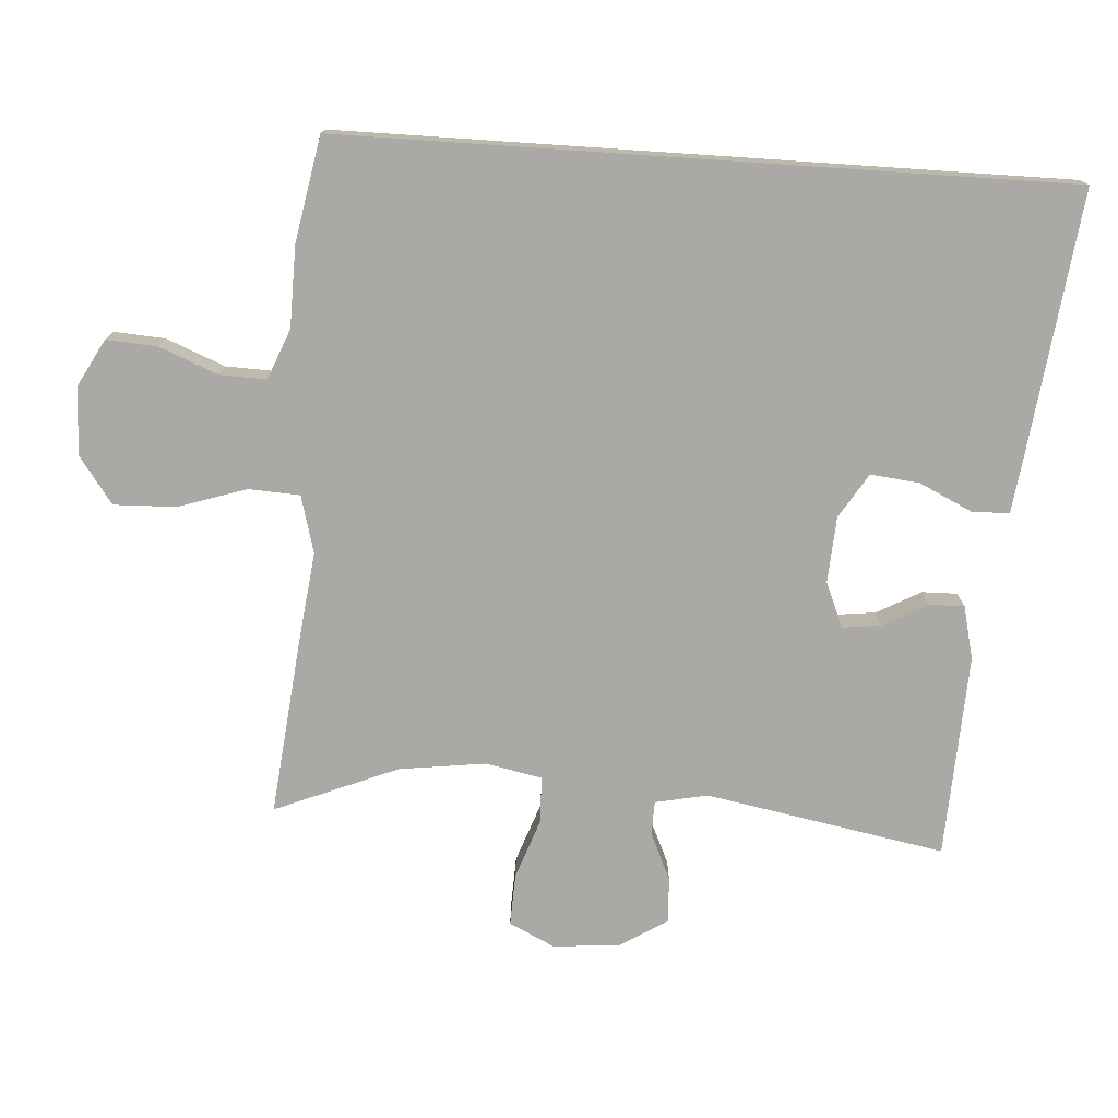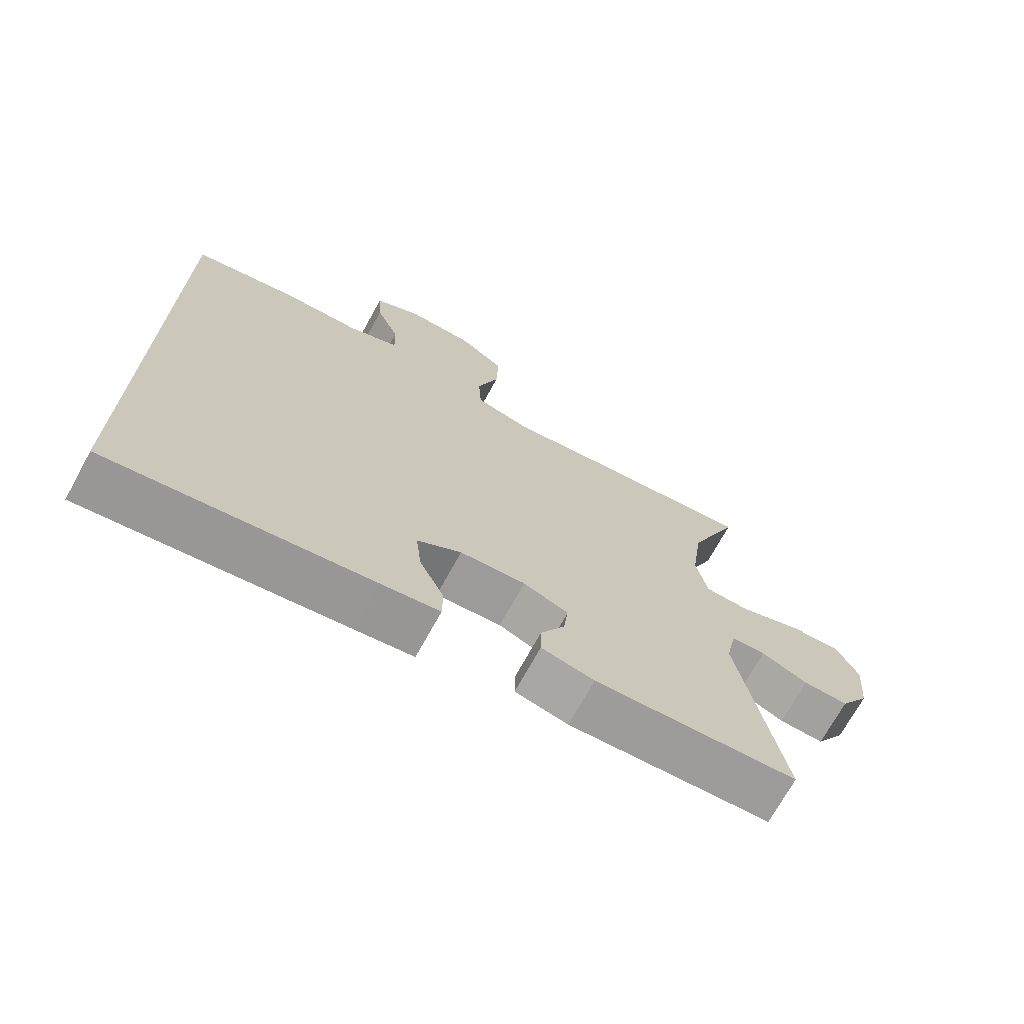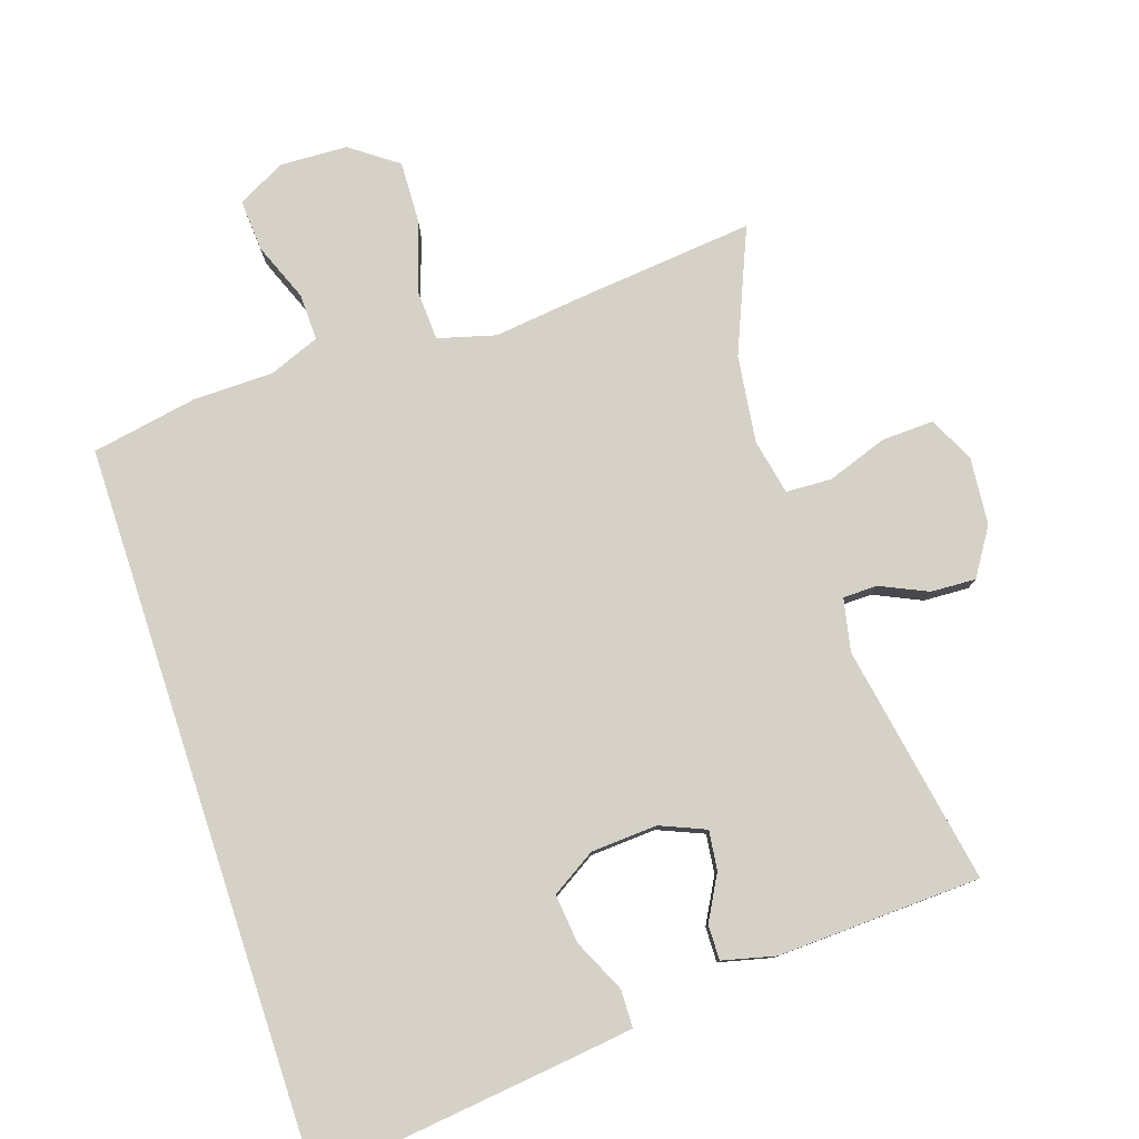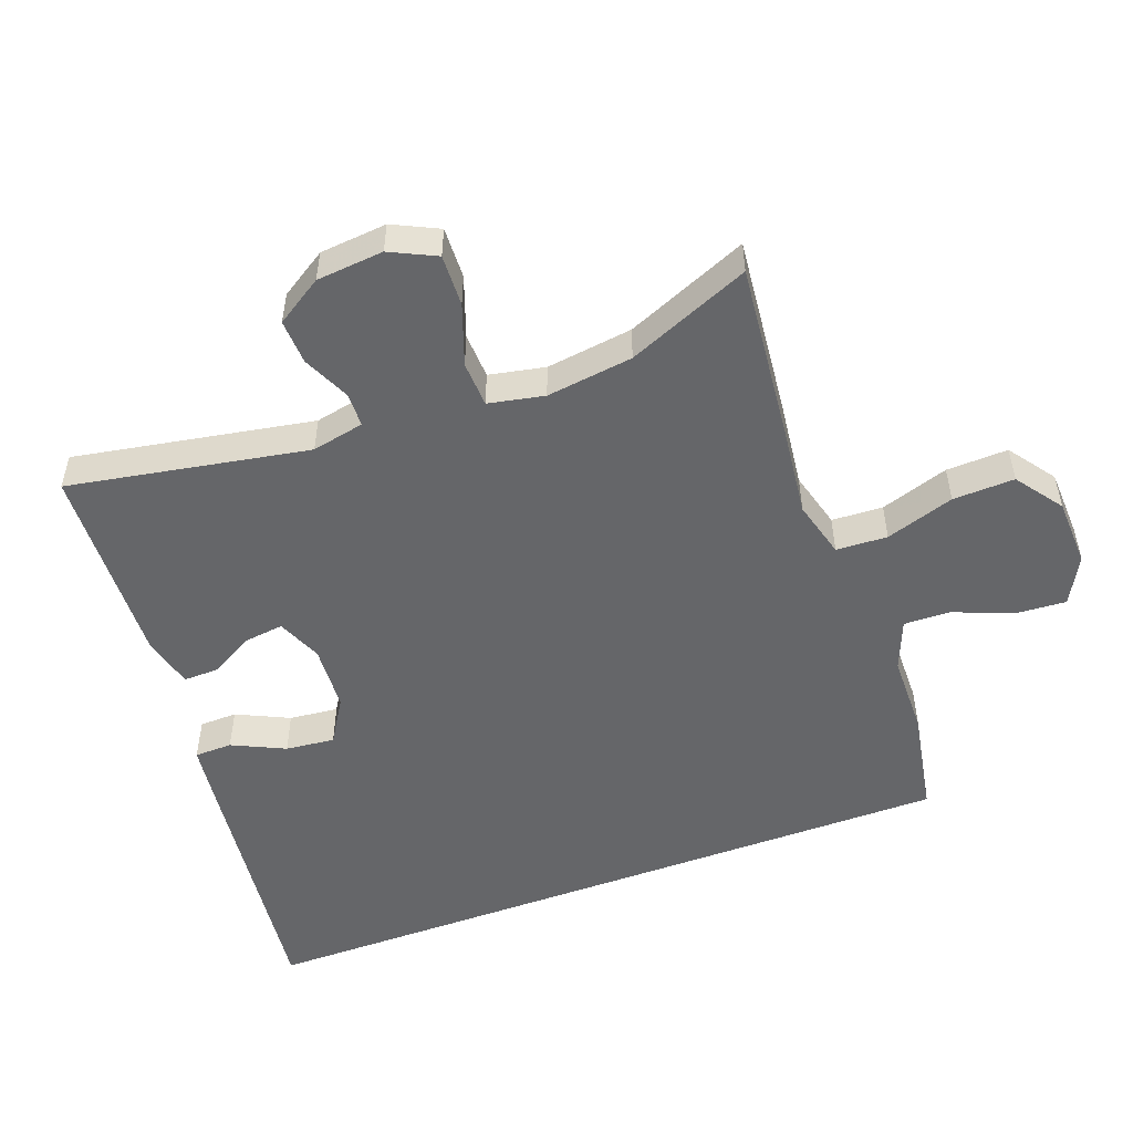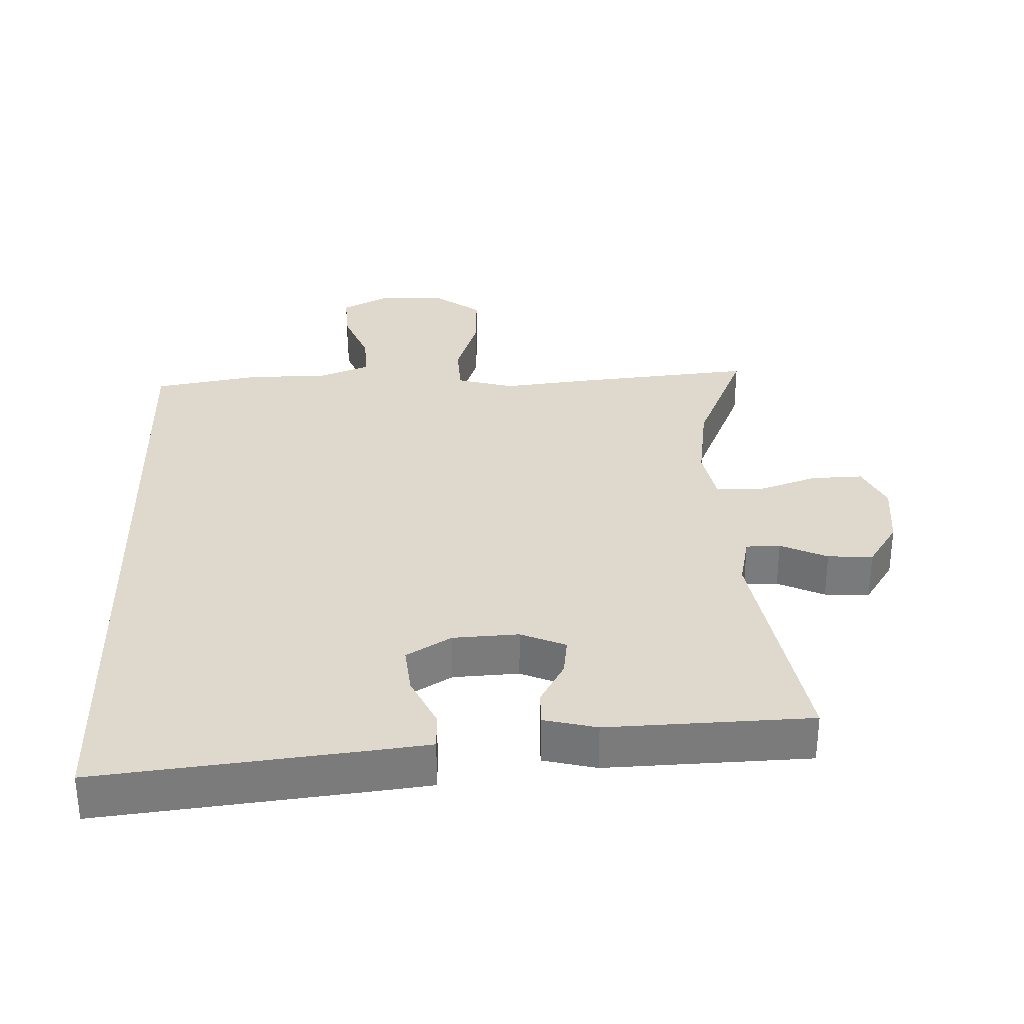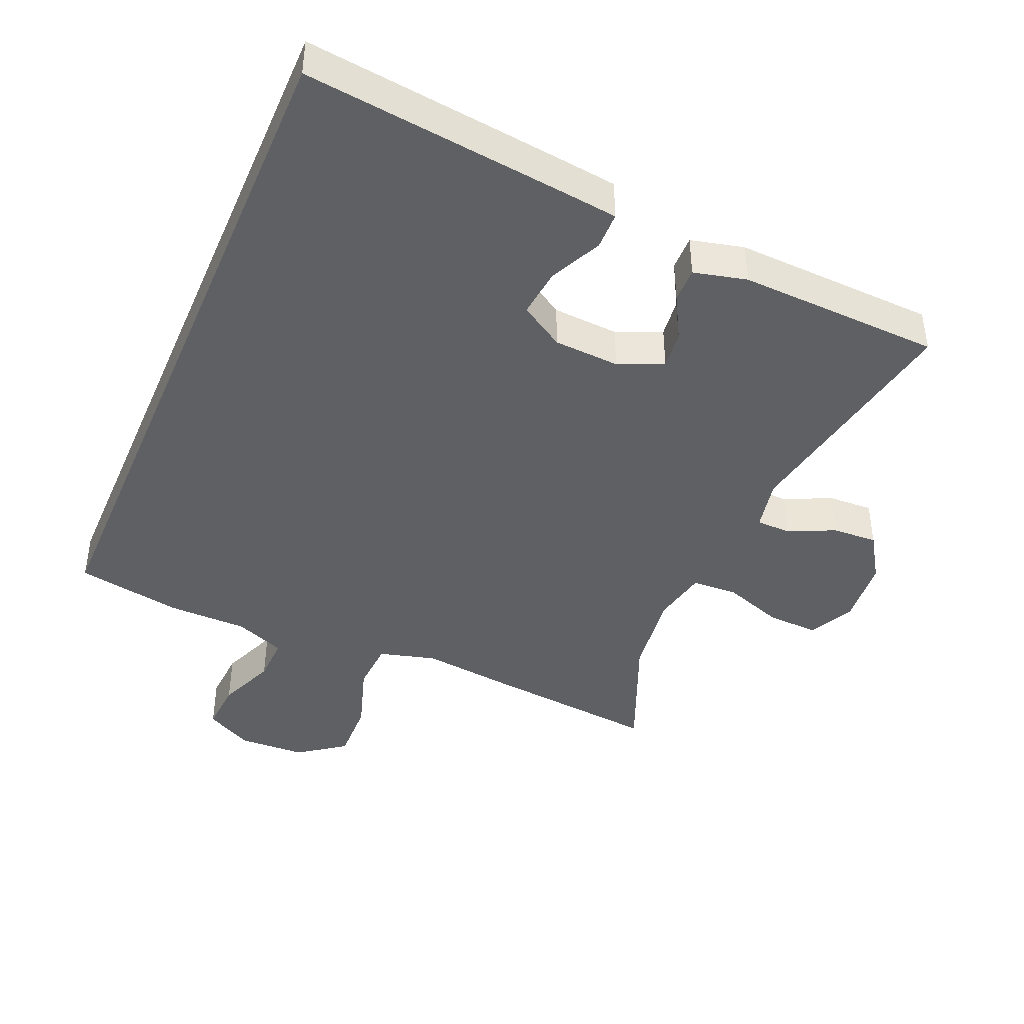
<metadata>
{"format":"obj","ext":"obj","renderer":"f3d","projection":"perspective","resolution":1024,"background":"white","views":[{"elev":-75.5,"azim":86.2,"up":"+Y"},{"elev":-71.1,"azim":151.2,"up":"+Z"},{"elev":79.0,"azim":161.8,"up":"+Y"},{"elev":-51.8,"azim":-69.6,"up":"+Y"},{"elev":31.9,"azim":178.4,"up":"+Y"},{"elev":-42.6,"azim":156.9,"up":"+Y"}]}
</metadata>
<code>
v -0.5 0.07 0.5
v -0.234 0.07 0.472
v -0.102 0.07 0.456
v -0.017 0.07 0.479
v -0.013 0.07 0.555
v -0.046 0.07 0.657
v -0.049 0.07 0.749
v 0.02 0.07 0.799
v 0.121 0.07 0.803
v 0.191 0.07 0.765
v 0.186 0.07 0.689
v 0.151 0.07 0.602
v 0.149 0.07 0.533
v 0.224 0.07 0.503
v 0.344 0.07 0.501
v 0.5 0.07 0.472
v 0.5 0.07 -0.602
v 0.11 0.07 -0.555
v 0.024 0.07 -0.544
v 0.023 0.07 -0.488
v 0.06 0.07 -0.41
v 0.068 0.07 -0.337
v 0.002 0.07 -0.296
v -0.096 0.07 -0.29
v -0.163 0.07 -0.318
v -0.156 0.07 -0.376
v -0.12 0.07 -0.442
v -0.119 0.07 -0.494
v -0.198 0.07 -0.513
v -0.5 0.07 -0.5
v -0.435 0.07 -0.144
v -0.451 0.07 -0.066
v -0.502 0.07 -0.065
v -0.572 0.07 -0.097
v -0.639 0.07 -0.1
v -0.683 0.07 -0.031
v -0.692 0.07 0.069
v -0.659 0.07 0.137
v -0.582 0.07 0.134
v -0.492 0.07 0.102
v -0.424 0.07 0.105
v -0.407 0.07 0.188
v -0.424 0.07 0.317
v -0.5 0 0.5
v -0.234 0 0.472
v -0.102 0 0.456
v -0.017 0 0.479
v -0.013 0 0.555
v -0.046 0 0.657
v -0.049 0 0.749
v 0.02 0 0.799
v 0.121 0 0.803
v 0.191 0 0.765
v 0.186 0 0.689
v 0.151 0 0.602
v 0.149 0 0.533
v 0.224 0 0.503
v 0.344 0 0.501
v 0.5 0 0.472
v 0.5 0 -0.602
v 0.11 0 -0.555
v 0.024 0 -0.544
v 0.023 0 -0.488
v 0.06 0 -0.41
v 0.068 0 -0.337
v 0.002 0 -0.296
v -0.096 0 -0.29
v -0.163 0 -0.318
v -0.156 0 -0.376
v -0.12 0 -0.442
v -0.119 0 -0.494
v -0.198 0 -0.513
v -0.5 0 -0.5
v -0.435 0 -0.144
v -0.451 0 -0.066
v -0.502 0 -0.065
v -0.572 0 -0.097
v -0.639 0 -0.1
v -0.683 0 -0.031
v -0.692 0 0.069
v -0.659 0 0.137
v -0.582 0 0.134
v -0.492 0 0.102
v -0.424 0 0.105
v -0.407 0 0.188
v -0.424 0 0.317
f 37 38 39 40
f 37 40 41
f 36 37 41
f 33 34 35 36
f 32 33 36 41
f 31 32 41 42
f 29 30 31
f 26 27 28 29
f 25 26 29 31
f 24 25 31 42
f 18 19 20 21
f 18 21 22
f 17 18 22
f 14 15 16 17
f 13 14 17 22
f 12 13 22 23
f 10 11 12
f 9 10 12
f 5 6 7 8
f 4 5 8 9
f 43 1 2 3
f 43 3 4
f 42 43 4
f 24 42 4
f 12 23 24
f 4 9 12 24
f 83 82 81 80
f 84 83 80
f 84 80 79
f 79 78 77 76
f 84 79 76 75
f 85 84 75 74
f 74 73 72
f 72 71 70 69
f 74 72 69 68
f 85 74 68 67
f 64 63 62 61
f 65 64 61
f 65 61 60
f 60 59 58 57
f 65 60 57 56
f 66 65 56 55
f 55 54 53
f 55 53 52
f 51 50 49 48
f 52 51 48 47
f 46 45 44 86
f 47 46 86
f 47 86 85
f 47 85 67
f 67 66 55
f 67 55 52 47
f 1 44 45 2
f 2 45 46 3
f 3 46 47 4
f 4 47 48 5
f 5 48 49 6
f 6 49 50 7
f 7 50 51 8
f 8 51 52 9
f 9 52 53 10
f 10 53 54 11
f 11 54 55 12
f 12 55 56 13
f 13 56 57 14
f 14 57 58 15
f 15 58 59 16
f 16 59 60 17
f 17 60 61 18
f 18 61 62 19
f 19 62 63 20
f 20 63 64 21
f 21 64 65 22
f 22 65 66 23
f 23 66 67 24
f 24 67 68 25
f 25 68 69 26
f 26 69 70 27
f 27 70 71 28
f 28 71 72 29
f 29 72 73 30
f 30 73 74 31
f 31 74 75 32
f 32 75 76 33
f 33 76 77 34
f 34 77 78 35
f 35 78 79 36
f 36 79 80 37
f 37 80 81 38
f 38 81 82 39
f 39 82 83 40
f 40 83 84 41
f 41 84 85 42
f 42 85 86 43
f 43 86 44 1

</code>
